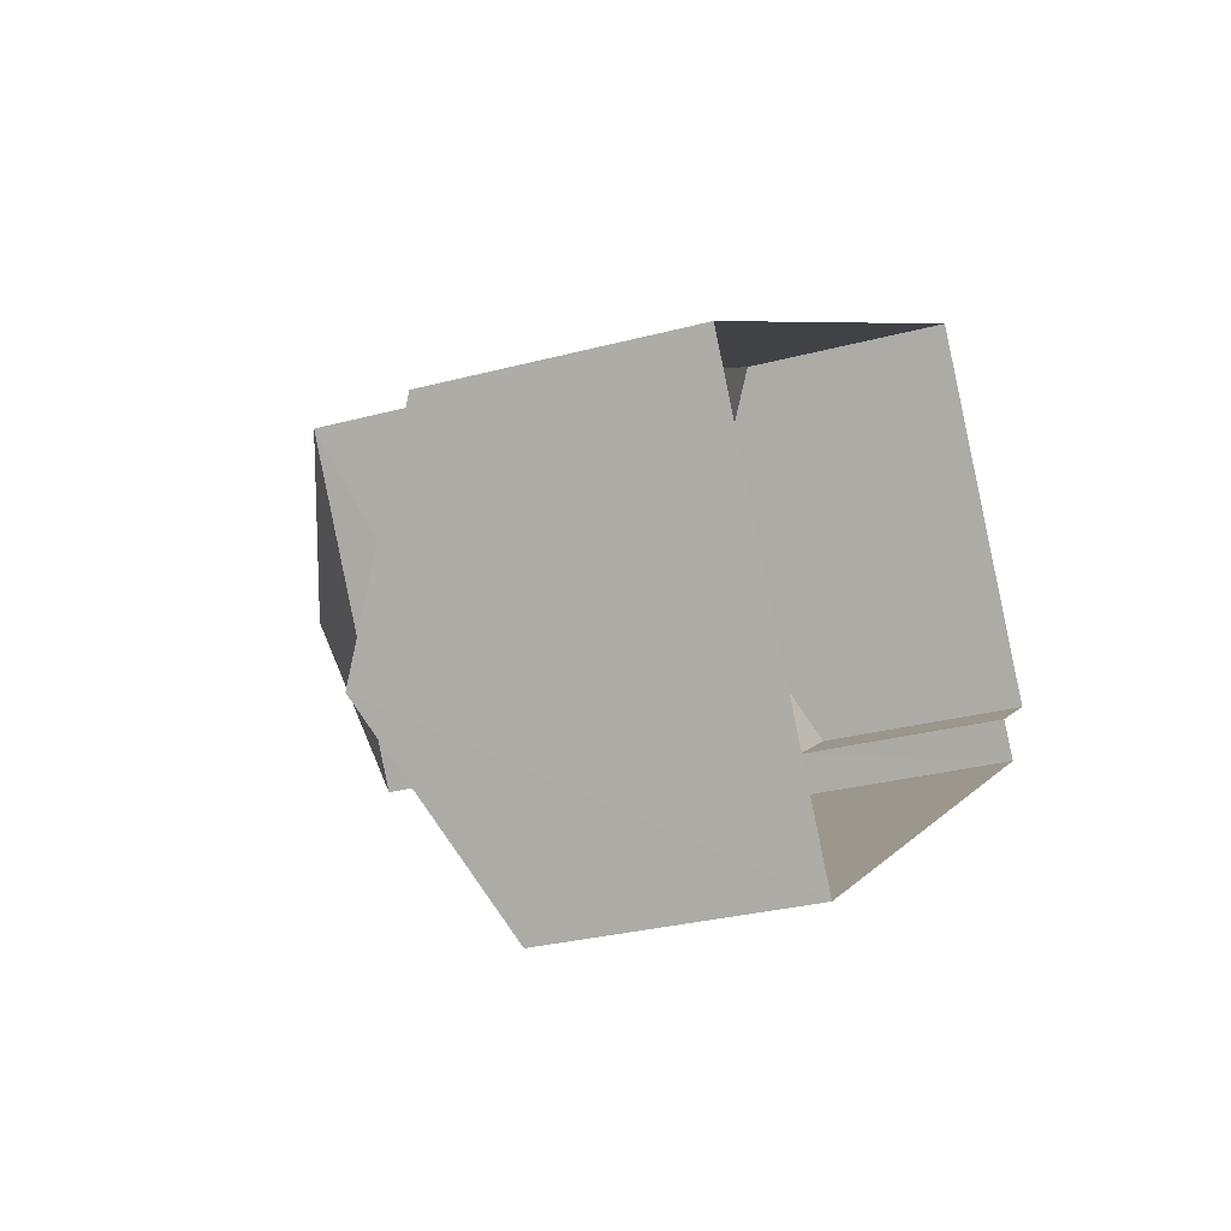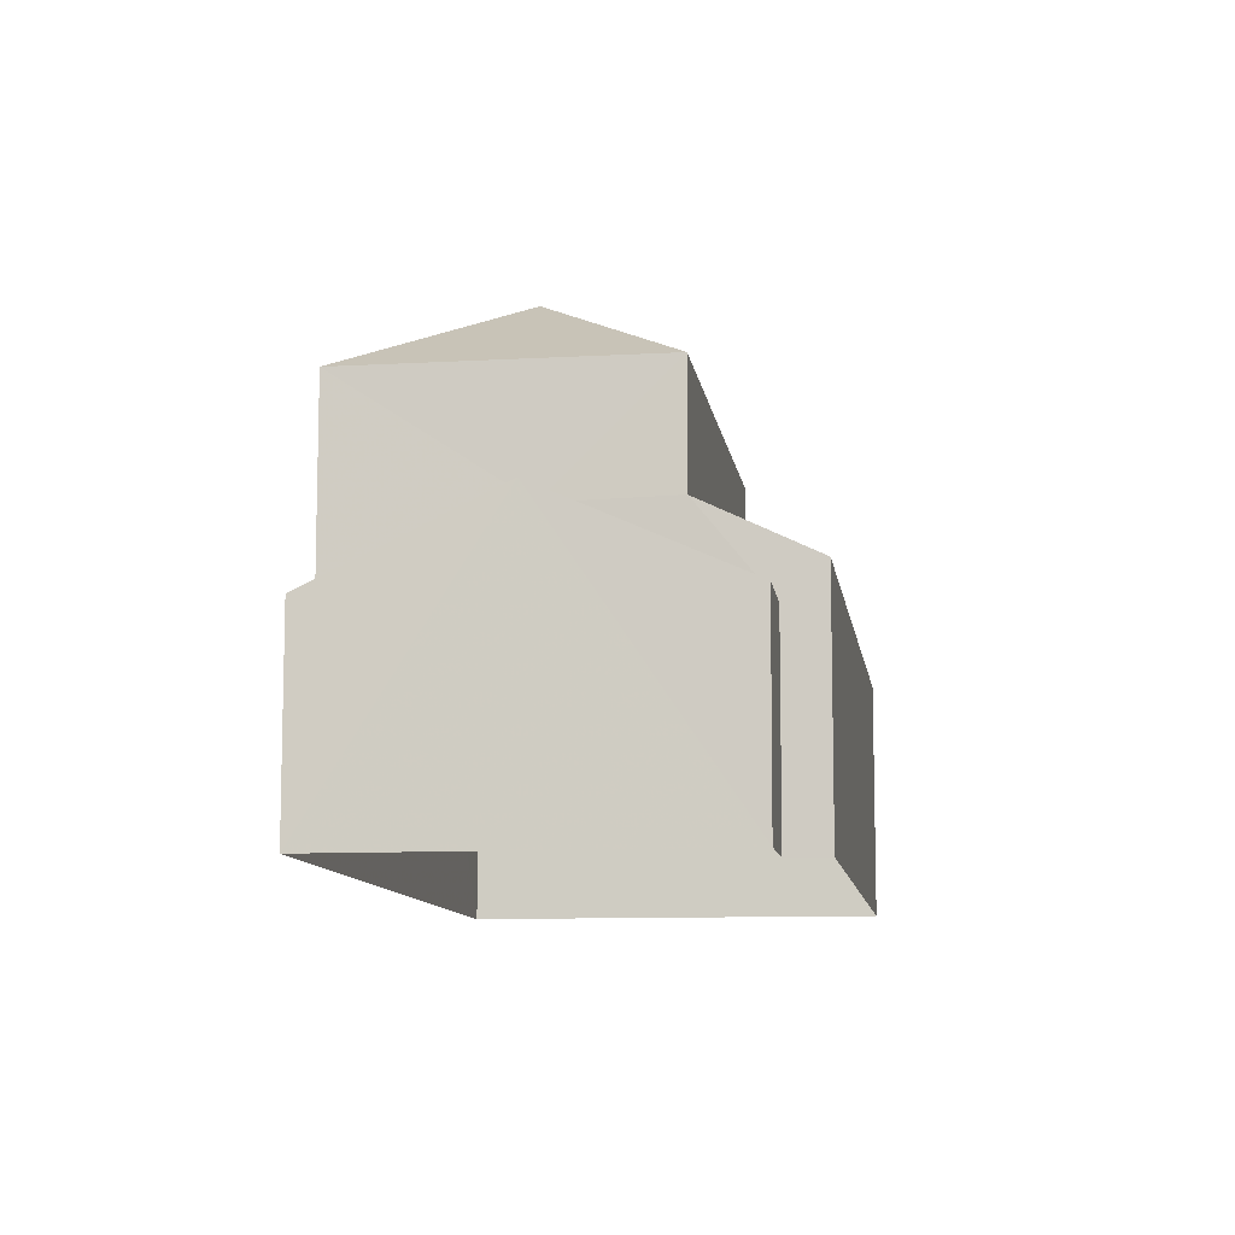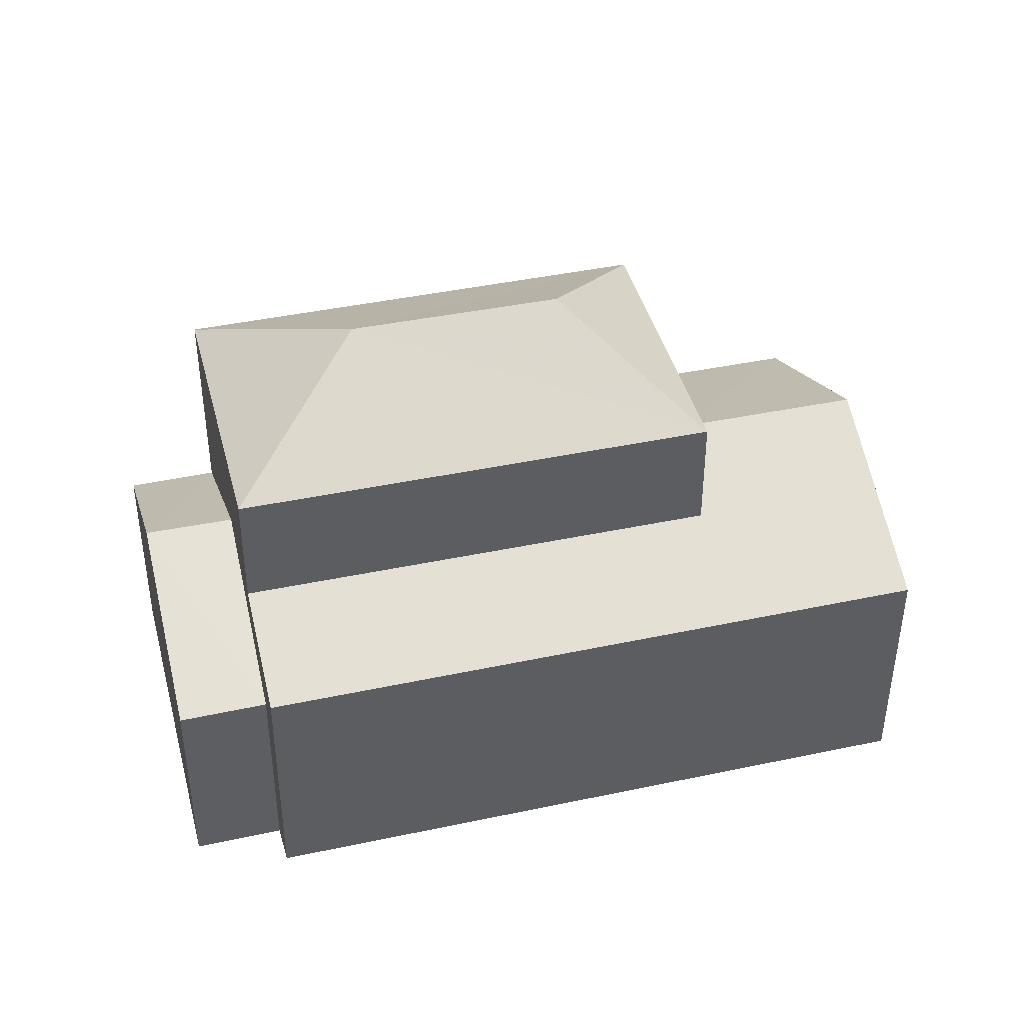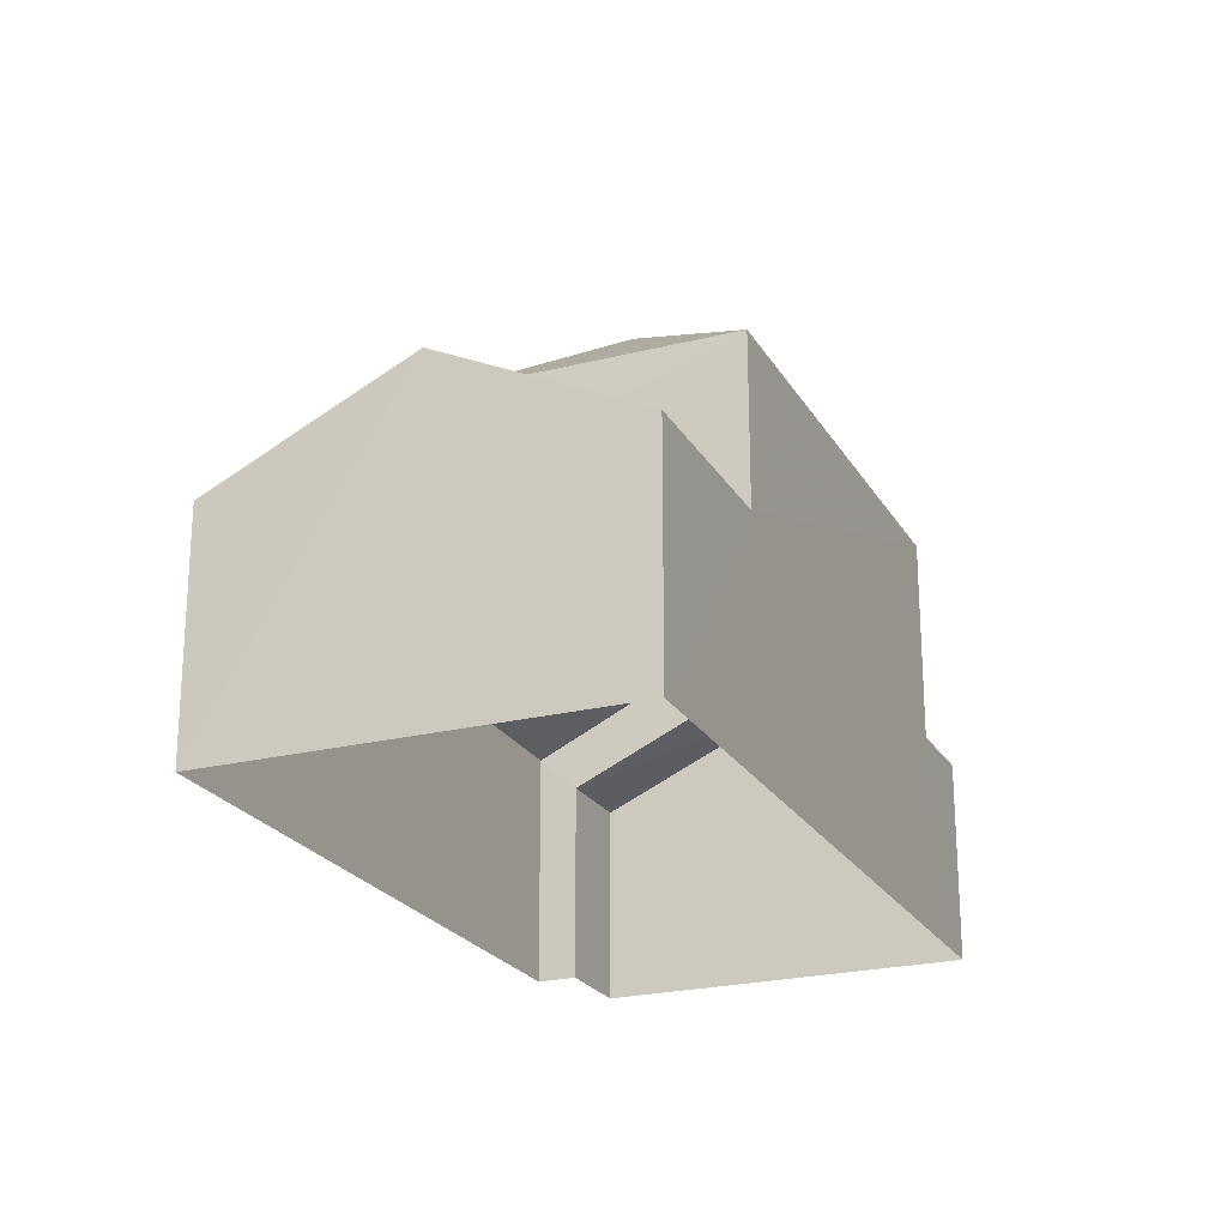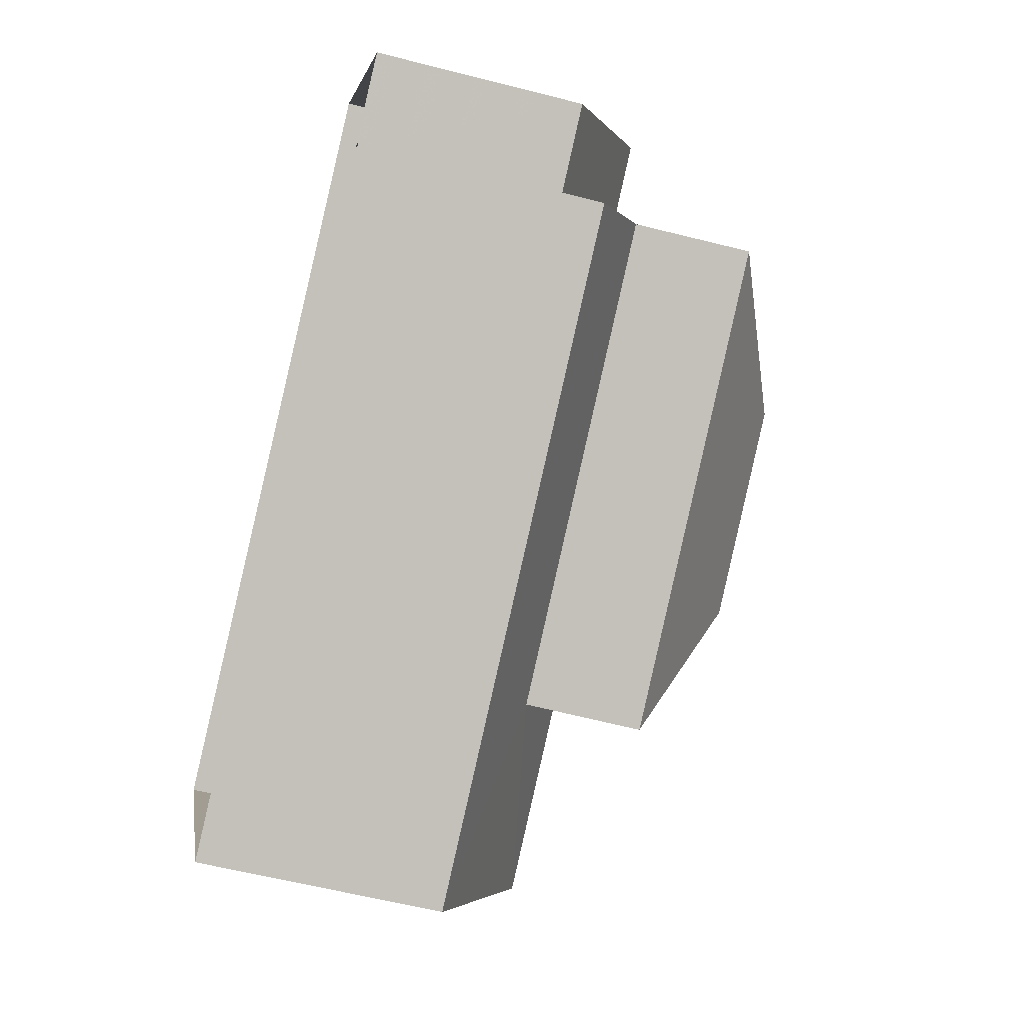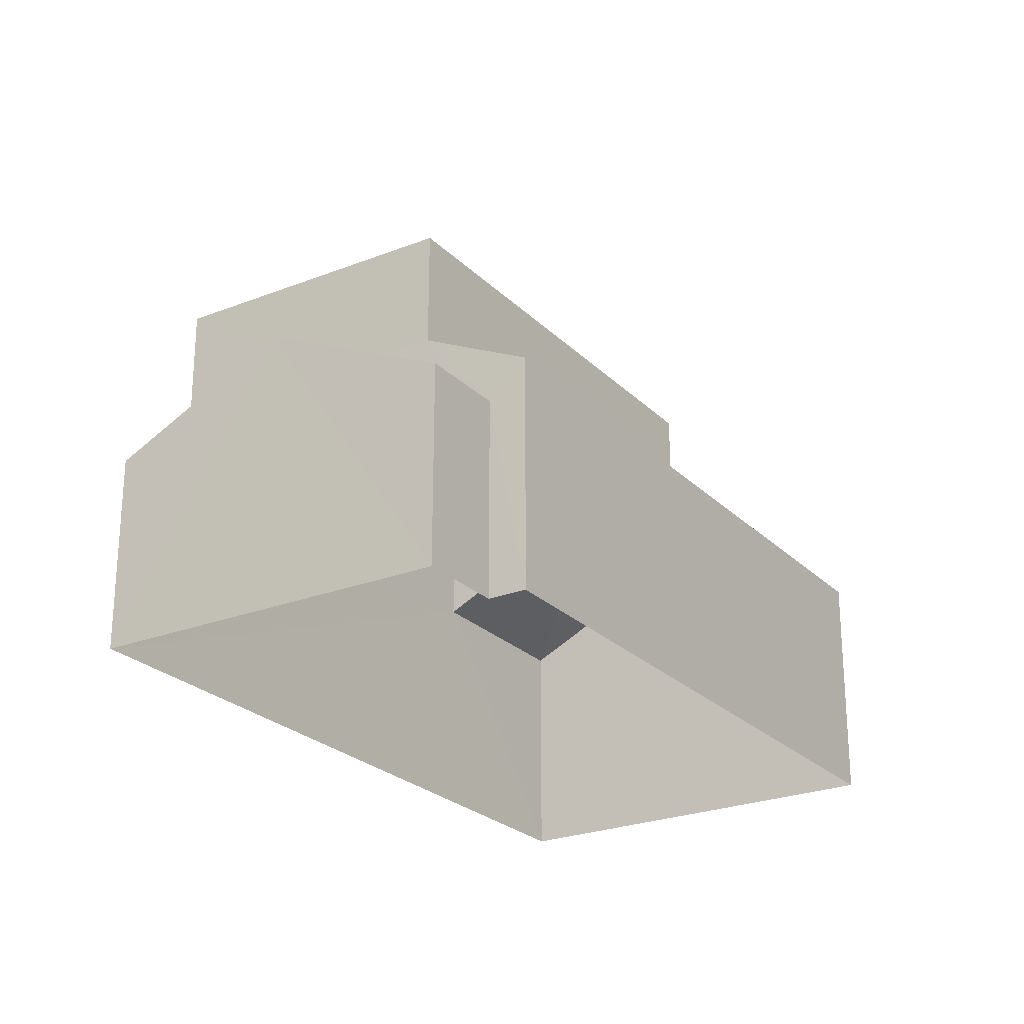
<metadata>
{"format":"obj","ext":"obj","renderer":"f3d","projection":"perspective","resolution":1024,"background":"white","views":[{"elev":-28.2,"azim":112.1,"up":"+Y"},{"elev":-10.2,"azim":-113.8,"up":"+Z"},{"elev":41.8,"azim":-46.4,"up":"+Z"},{"elev":-23.0,"azim":81.2,"up":"+Z"},{"elev":-56.3,"azim":-105.2,"up":"+Y"},{"elev":-24.7,"azim":-89.0,"up":"+Z"}]}
</metadata>
<code>
v -3.119e+05 4.329e+04 31.51
v -3.119e+05 4.329e+04 31.51
v -3.119e+05 4.329e+04 31.5
v -3.119e+05 4.329e+04 31.51
v -3.119e+05 4.33e+04 31.51
v -3.119e+05 4.33e+04 31.51
v -3.119e+05 4.33e+04 38.15
v -3.119e+05 4.33e+04 38.15
v -3.119e+05 4.33e+04 39.59
v -3.119e+05 4.329e+04 39.59
v -3.119e+05 4.329e+04 34.79
v -3.119e+05 4.33e+04 36.2
v -3.119e+05 4.33e+04 34.79
v -3.119e+05 4.33e+04 36.2
v -3.119e+05 4.33e+04 36.24
v -3.119e+05 4.329e+04 35.36
v -3.119e+05 4.329e+04 36.23
v -3.119e+05 4.329e+04 36.97
v -3.119e+05 4.329e+04 36.97
v -3.119e+05 4.329e+04 35.36
v -3.119e+05 4.33e+04 38.15
v -3.119e+05 4.329e+04 38.15
v -3.119e+05 4.329e+04 35.36
v -3.119e+05 4.33e+04 35.37
v -3.119e+05 4.33e+04 34.79
v -3.119e+05 4.33e+04 34.79
f 1 2 3
f 3 2 4
f 4 2 5
f 2 6 5
f 7 8 9
f 10 7 9
f 11 12 13
f 11 14 12
f 15 16 17
f 18 17 19
f 19 17 20
f 17 16 20
f 9 8 21
f 10 22 7
f 18 19 23
f 24 18 23
f 9 22 10
f 9 21 22
f 25 26 12
f 14 25 12
f 26 5 12
f 5 6 12
f 6 13 12
f 17 22 21
f 15 17 21
f 14 8 25
f 8 14 21
f 1 11 2
f 15 11 16
f 21 14 15
f 16 11 1
f 15 14 11
f 22 18 7
f 7 18 24
f 17 18 22
f 23 4 24
f 8 7 24
f 24 4 5
f 25 5 26
f 8 24 25
f 25 24 5
f 2 13 6
f 2 11 13
f 20 3 19
f 3 4 19
f 4 23 19
f 16 1 3
f 20 16 3

</code>
